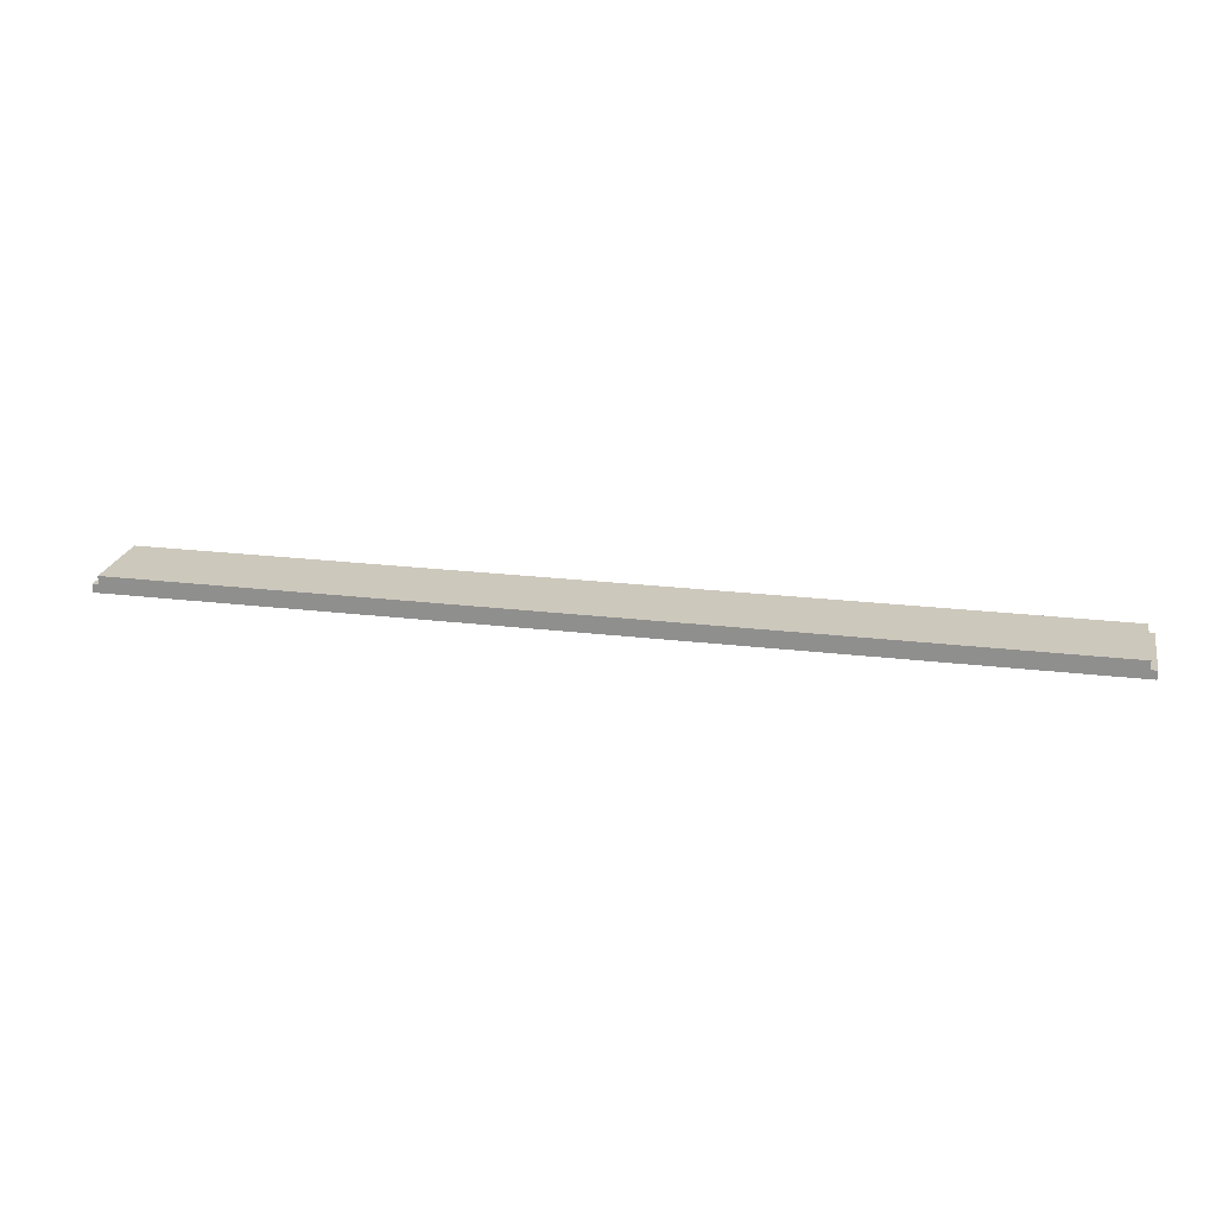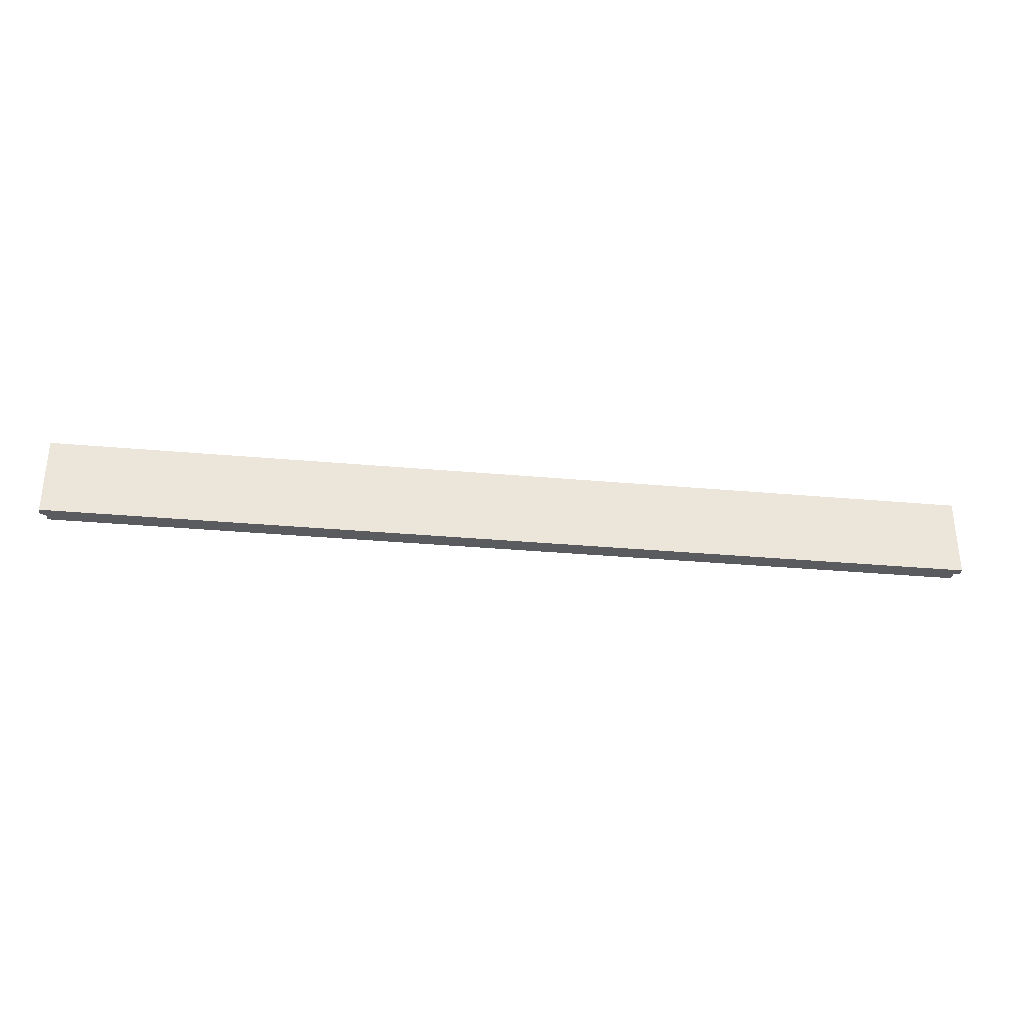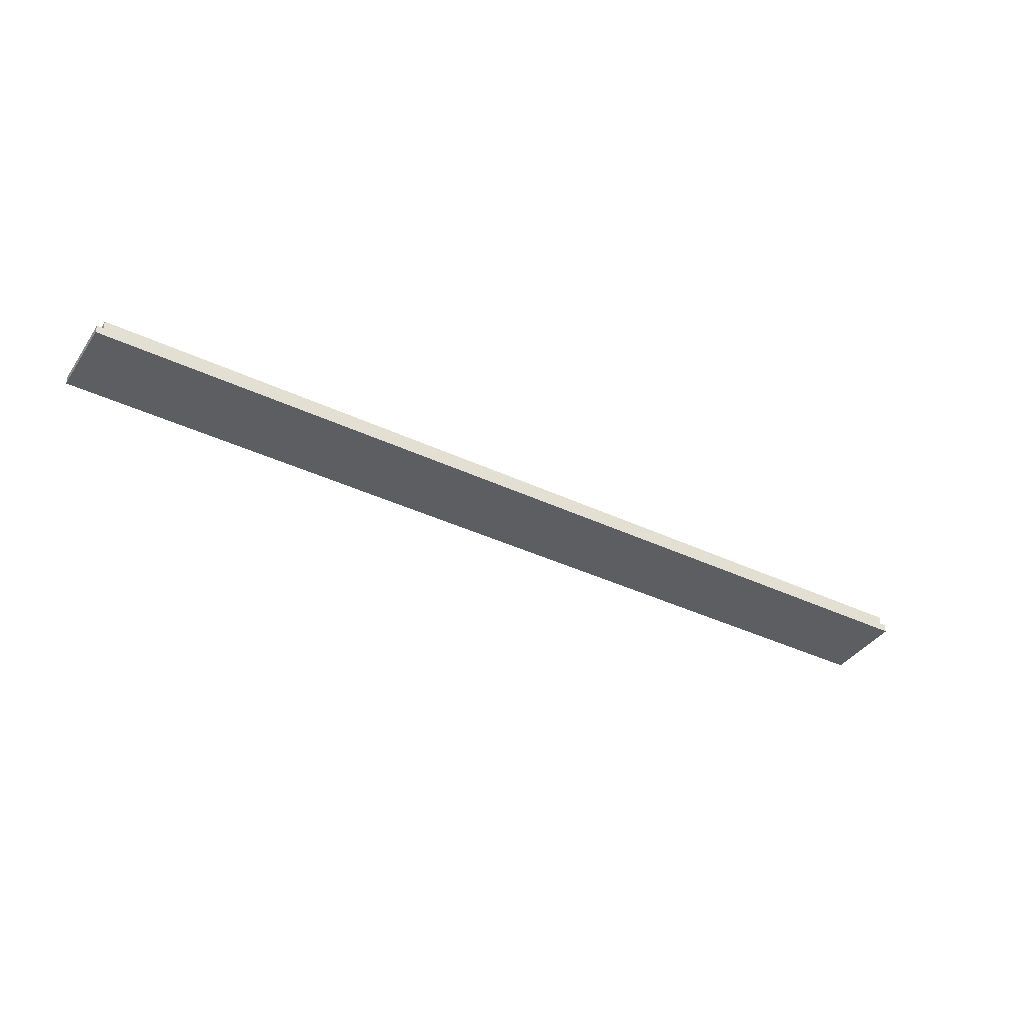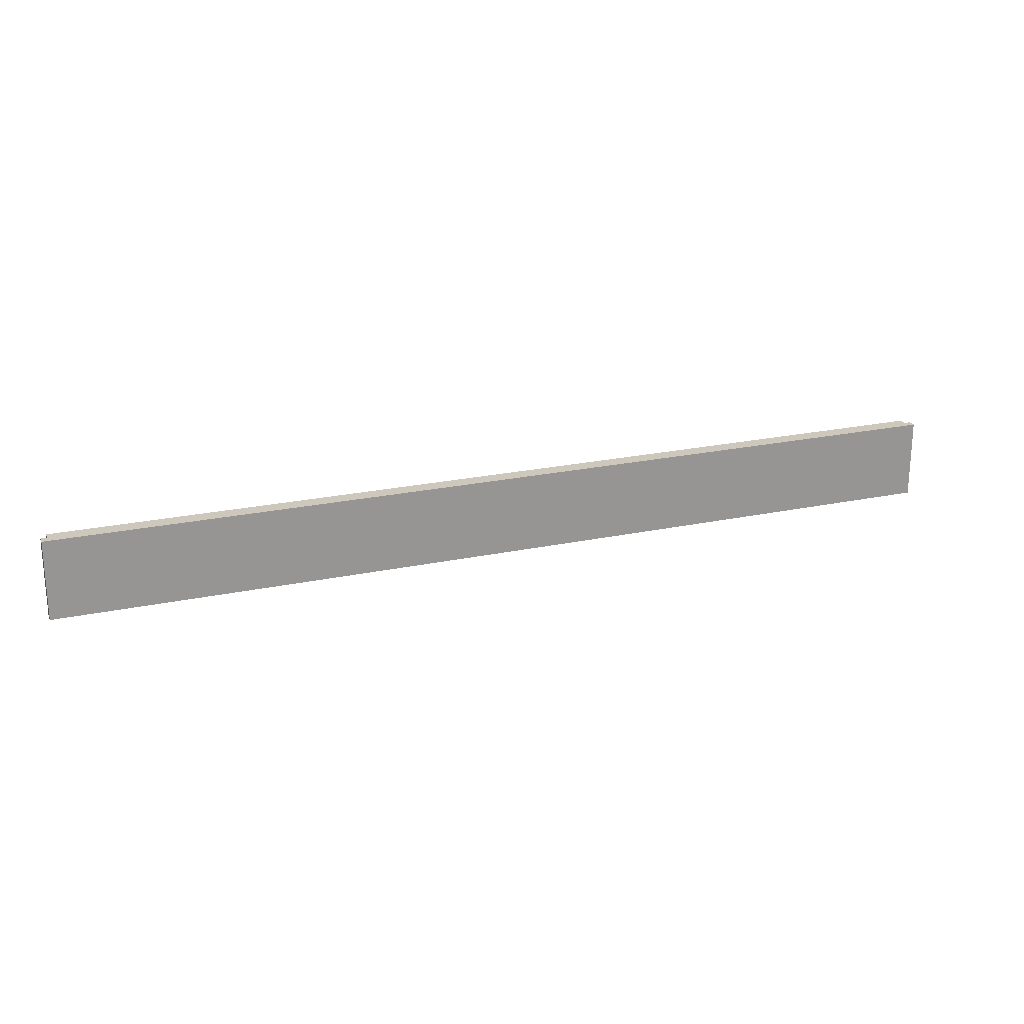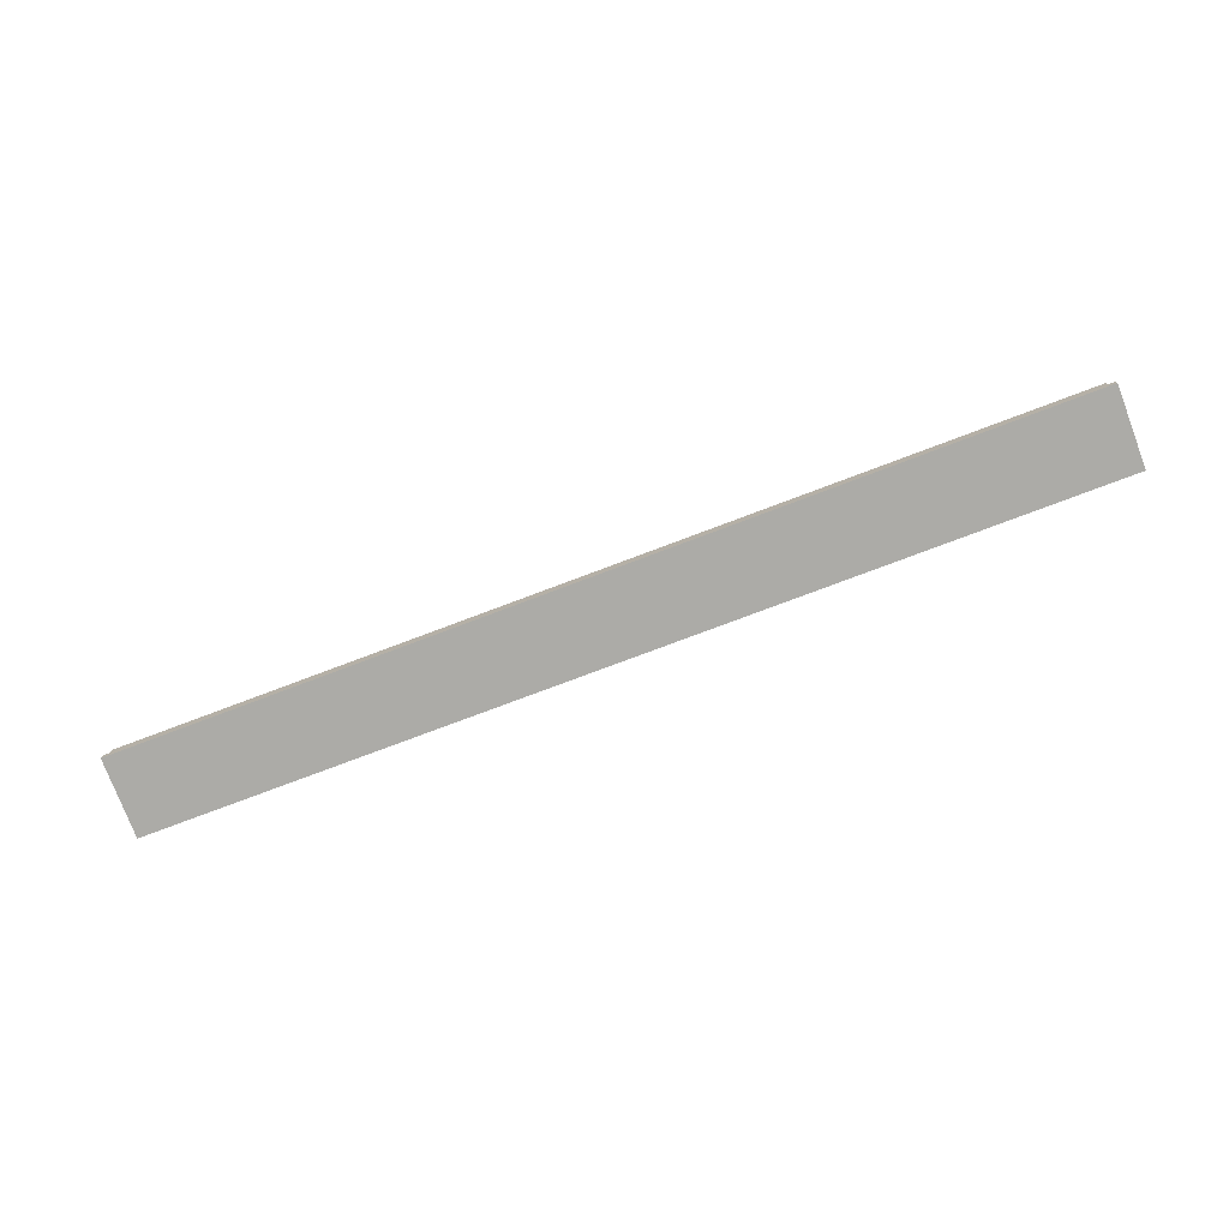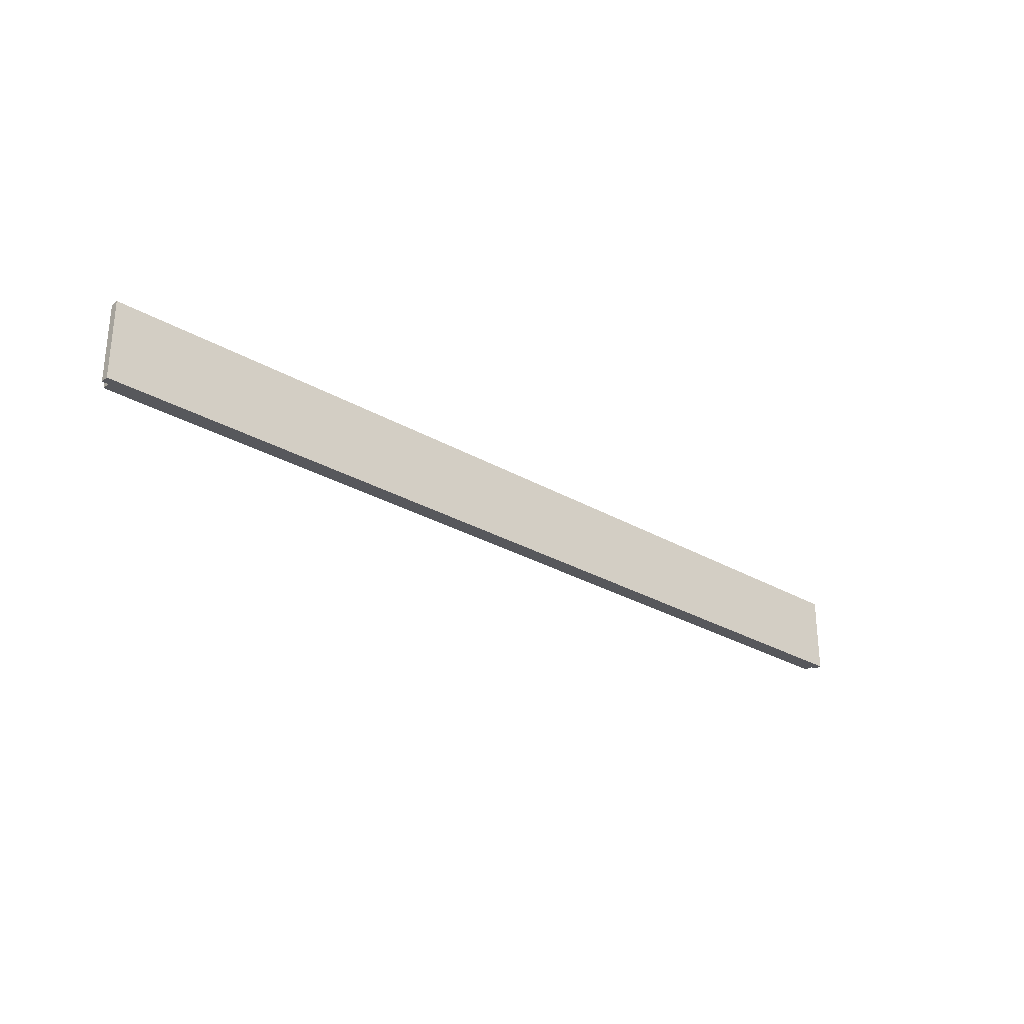
<metadata>
{"format":"obj","ext":"obj","renderer":"f3d","projection":"perspective","resolution":1024,"background":"white","views":[{"elev":22.2,"azim":-168.1,"up":"+Z"},{"elev":-32.8,"azim":172.9,"up":"+Y"},{"elev":-38.9,"azim":149.3,"up":"+Z"},{"elev":21.9,"azim":159.3,"up":"+Y"},{"elev":-76.3,"azim":20.7,"up":"+Z"},{"elev":-28.6,"azim":138.9,"up":"+Y"}]}
</metadata>
<code>
o Group29/mesh30/mesh30-geometry#mesh30-geometry
v 0.2874 0.03232 -0.02719
v 0.2874 -0.01798 -0.02719
v 0.2874 0.03232 -0.03244
v 0.2834 0.03232 -0.02719
v 0.2874 -0.01798 -0.03244
v 0.2834 -0.01798 -0.02719
v 0.2834 -0.01798 -0.03244
v 0.2834 0.03232 -0.03244
v 0.2834 -0.01798 -0.02194
v -0.2978 0.03232 -0.02194
v -0.2978 -0.01798 -0.03244
v 0.2834 0.03232 -0.02194
v -0.2978 0.03232 -0.03244
v -0.2978 -0.01798 -0.02194
v -0.2978 0.03232 -0.02719
v -0.2978 -0.01798 -0.02719
v -0.3017 -0.01798 -0.03244
v -0.3017 0.03232 -0.02719
v -0.3017 0.03232 -0.03244
v -0.3017 -0.01798 -0.02719
f 1 2 3
f 3 2 1
f 1 4 2
f 2 4 1
f 5 3 2
f 2 3 5
f 1 3 4
f 4 3 1
f 6 2 4
f 4 2 6
f 5 7 3
f 3 7 5
f 5 2 7
f 7 2 5
f 8 4 3
f 3 4 8
f 6 7 2
f 2 7 6
f 6 4 9
f 9 4 6
f 8 3 7
f 7 3 8
f 8 10 4
f 4 10 8
f 11 7 6
f 6 7 11
f 12 9 4
f 4 9 12
f 9 11 6
f 6 11 9
f 7 11 8
f 8 11 7
f 13 10 8
f 8 10 13
f 12 4 10
f 10 4 12
f 12 10 9
f 9 10 12
f 14 11 9
f 9 11 14
f 13 8 11
f 11 8 13
f 15 10 13
f 13 10 15
f 14 9 10
f 10 9 14
f 16 11 14
f 14 11 16
f 11 17 13
f 13 17 11
f 15 16 10
f 10 16 15
f 18 15 13
f 13 15 18
f 14 10 16
f 16 10 14
f 11 16 17
f 17 16 11
f 19 13 17
f 17 13 19
f 15 18 16
f 16 18 15
f 19 18 13
f 13 18 19
f 20 17 16
f 16 17 20
f 19 17 18
f 18 17 19
f 20 16 18
f 18 16 20
f 20 18 17
f 17 18 20

</code>
